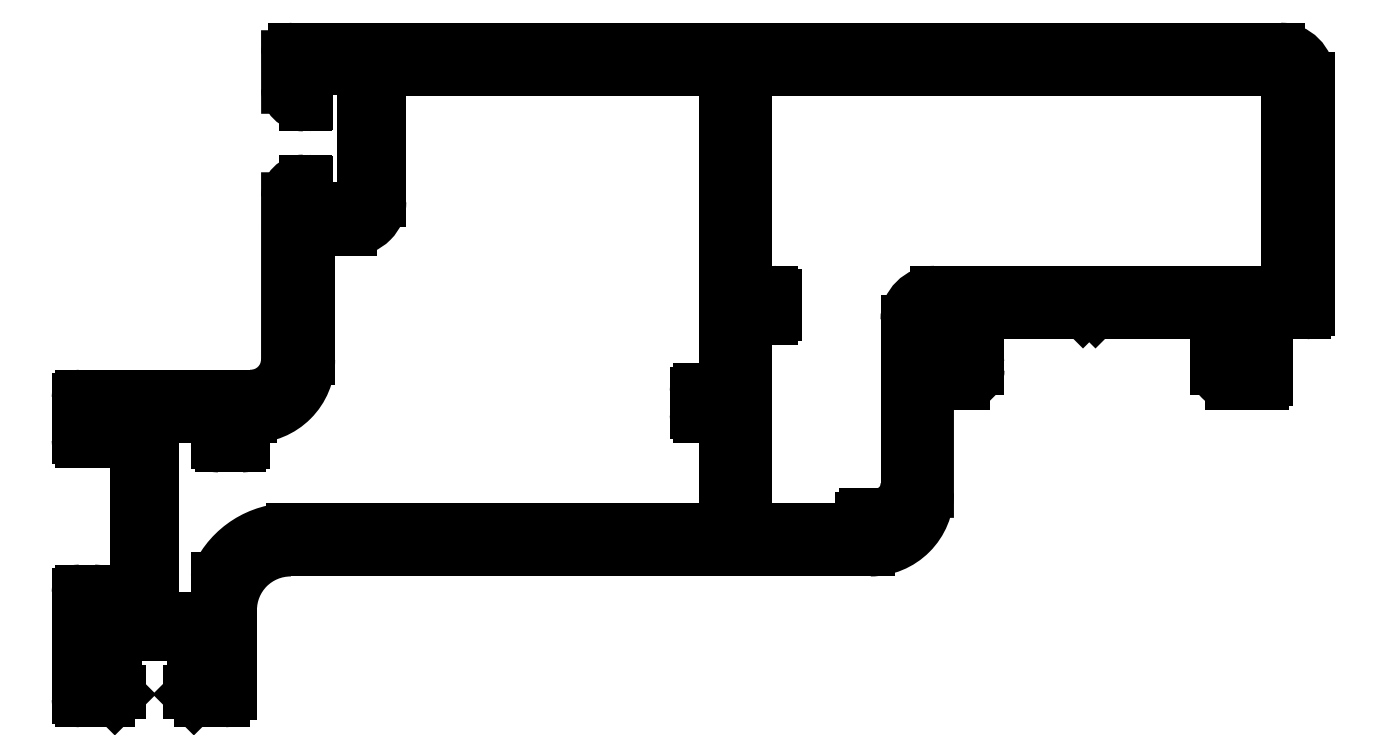
<metadata>
{"format":"dxf","ext":"dxf","renderer":"ezdxf+matplotlib","layout":"modelspace","background":"white","min_lineweight":24,"dpi":150}
</metadata>
<code>
0
SECTION
2
ENTITIES
0
ARC
8
0
10
631.8
20
376.8
30
0
40
0.25
50
90
51
180
0
LINE
8
0
10
632.6
20
377
30
0
11
631.8
21
377
31
0
0
LINE
8
0
10
631.5
20
376.8
30
0
11
631.5
21
376
31
0
0
ARC
8
0
10
632.6
20
379
30
0
40
2
50
270
51
360
0
LINE
8
0
10
631.5
20
376
30
0
11
623.8
21
376
31
0
0
LINE
8
0
10
634.6
20
390.2
30
0
11
634.6
21
379
31
0
0
LINE
8
0
10
623.8
20
376
30
0
11
623.8
21
390.2
31
0
0
ARC
8
0
10
636.6
20
390.2
30
0
40
2
50
90
51
180
0
LINE
8
0
10
623.8
20
390.2
30
0
11
625.5
21
390.2
31
0
0
LINE
8
0
10
660.6
20
392.2
30
0
11
636.6
21
392.2
31
0
0
ARC
8
0
10
625.5
20
390.5
30
0
40
0.25
50
270
51
0
0
LINE
8
0
10
660.6
20
407.2
30
0
11
660.6
21
392.2
31
0
0
LINE
8
0
10
625.8
20
390.5
30
0
11
625.8
21
392
31
0
0
LINE
8
0
10
623.8
20
407.2
30
0
11
660.6
21
407.2
31
0
0
ARC
8
0
10
625.5
20
392
30
0
40
0.25
50
0
51
90
0
LINE
8
0
10
623.8
20
392.2
30
0
11
623.8
21
407.2
31
0
0
LINE
8
0
10
625.5
20
392.2
30
0
11
623.8
21
392.2
31
0
0
ARC
8
0
10
580.7
20
365
30
0
40
0.25
50
3.778e-10
51
90
0
LINE
8
0
10
579.5
20
365.2
30
0
11
580.7
21
365.2
31
0
0
LINE
8
0
10
581
20
365
30
0
11
581
21
364.7
31
0
0
LINE
8
0
10
579.5
20
368.6
30
0
11
579.5
21
365.2
31
0
0
LINE
8
0
10
581
20
364.7
30
0
11
580.6
21
364.3
31
0
0
LINE
8
0
10
586.6
20
368.6
30
0
11
579.5
21
368.6
31
0
0
ARC
8
0
10
580.2
20
364.6
30
0
40
0.5
50
270
51
315
0
ARC
8
0
10
586.6
20
368.1
30
0
40
0.5
50
0
51
90
0
LINE
8
0
10
580.2
20
364.1
30
0
11
578.2
21
364.1
31
0
0
LINE
8
0
10
587.1
20
365.2
30
0
11
587.1
21
368.1
31
0
0
ARC
8
0
10
578.2
20
364.4
30
0
40
0.25
50
180
51
270
0
LINE
8
0
10
585.8
20
365.2
30
0
11
587.1
21
365.2
31
0
0
LINE
8
0
10
578
20
364.4
30
0
11
578
21
371.6
31
0
0
ARC
8
0
10
585.8
20
365
30
0
40
0.25
50
90
51
180
0
ARC
8
0
10
578.2
20
371.6
30
0
40
0.25
50
90
51
180
0
LINE
8
0
10
585.6
20
364.7
30
0
11
585.6
21
365
31
0
0
LINE
8
0
10
578.2
20
371.8
30
0
11
579.1
21
371.8
31
0
0
LINE
8
0
10
586
20
364.3
30
0
11
585.6
21
364.7
31
0
0
ARC
8
0
10
579.1
20
371.6
30
0
40
0.25
50
1.042e-10
51
90
0
ARC
8
0
10
586.3
20
364.6
30
0
40
0.5
50
225
51
270
0
LINE
8
0
10
579.4
20
371.6
30
0
11
579.4
21
369.9
31
0
0
LINE
8
0
10
588.1
20
364.1
30
0
11
586.3
21
364.1
31
0
0
LINE
8
0
10
579.4
20
369.9
30
0
11
582
21
369.9
31
0
0
ARC
8
0
10
588.1
20
364.6
30
0
40
0.5
50
270
51
7.162e-11
0
LINE
8
0
10
582
20
369.9
30
0
11
582
21
383.8
31
0
0
LINE
8
0
10
588.6
20
370.4
30
0
11
588.6
21
364.6
31
0
0
LINE
8
0
10
582
20
383.8
30
0
11
579.4
21
383.8
31
0
0
ARC
8
0
10
592.6
20
370.4
30
0
40
4
50
90
51
180
0
LINE
8
0
10
579.4
20
383.8
30
0
11
579.4
21
382.1
31
0
0
LINE
8
0
10
632.2
20
374.4
30
0
11
592.6
21
374.4
31
0
0
ARC
8
0
10
579.1
20
382.1
30
0
40
0.25
50
270
51
0
0
ARC
8
0
10
632.2
20
378.4
30
0
40
4
50
270
51
0.001556
0
LINE
8
0
10
579.1
20
381.8
30
0
11
578.2
21
381.8
31
0
0
LINE
8
0
10
636.2
20
385.8
30
0
11
636.2
21
378.4
31
0
0
ARC
8
0
10
578.2
20
382.1
30
0
40
0.25
50
180
51
270
0
LINE
8
0
10
638.6
20
385.8
30
0
11
636.2
21
385.8
31
0
0
LINE
8
0
10
578
20
382.1
30
0
11
578
21
384.9
31
0
0
ARC
8
0
10
638.6
20
386.8
30
0
40
1
50
270
51
360
0
ARC
8
0
10
578.2
20
384.9
30
0
40
0.25
50
90
51
180
0
LINE
8
0
10
639.6
20
387.2
30
0
11
639.6
21
386.8
31
0
0
LINE
8
0
10
578.2
20
385.1
30
0
11
589.9
21
385.1
31
0
0
ARC
8
0
10
639.5
20
387.2
30
0
40
0.0998
50
359.9
51
90
0
ARC
8
0
10
589.9
20
387.5
30
0
40
2.4
50
270
51
360
0
LINE
8
0
10
636.6
20
387.3
30
0
11
639.5
21
387.3
31
0
0
LINE
8
0
10
592.3
20
387.5
30
0
11
592.3
21
398.6
31
0
0
LINE
8
0
10
636.6
20
390.6
30
0
11
636.6
21
387.3
31
0
0
ARC
8
0
10
593.5
20
398.6
30
0
40
1.205
50
90.29
51
180
0
LINE
8
0
10
646.5
20
390.6
30
0
11
636.6
21
390.6
31
0
0
LINE
8
0
10
593.5
20
399.8
30
0
11
593.7
21
399.8
31
0
0
ARC
8
0
10
646.5
20
390.9
30
0
40
0.25
50
270
51
315
0
ARC
8
0
10
593.7
20
399.7
30
0
40
0.1
50
6.514e-11
51
90
0
LINE
8
0
10
647.1
20
391.1
30
0
11
646.7
21
390.7
31
0
0
LINE
8
0
10
593.8
20
399.7
30
0
11
593.8
21
398.4
31
0
0
LINE
8
0
10
647.6
20
390.7
30
0
11
647.1
21
391.1
31
0
0
ARC
8
0
10
594.3
20
398.4
30
0
40
0.5
50
180
51
270
0
ARC
8
0
10
647.7
20
390.9
30
0
40
0.25
50
225
51
270
0
LINE
8
0
10
594.3
20
397.9
30
0
11
597
21
397.9
31
0
0
LINE
8
0
10
657.7
20
390.6
30
0
11
647.7
21
390.6
31
0
0
ARC
8
0
10
597
20
398.4
30
0
40
0.5
50
270
51
360
0
LINE
8
0
10
657.7
20
387.3
30
0
11
657.7
21
390.6
31
0
0
LINE
8
0
10
597.5
20
398.4
30
0
11
597.5
21
406.8
31
0
0
LINE
8
0
10
655.8
20
387.3
30
0
11
657.7
21
387.3
31
0
0
ARC
8
0
10
597
20
406.8
30
0
40
0.5
50
360
51
90
0
ARC
8
0
10
655.8
20
387.2
30
0
40
0.1
50
90
51
180
0
LINE
8
0
10
597
20
407.3
30
0
11
594.3
21
407.3
31
0
0
LINE
8
0
10
655.7
20
386.8
30
0
11
655.7
21
387.2
31
0
0
ARC
8
0
10
594.3
20
406.8
30
0
40
0.5
50
90
51
180
0
ARC
8
0
10
656.7
20
386.8
30
0
40
1
50
180
51
270
0
LINE
8
0
10
593.8
20
406.8
30
0
11
593.8
21
404.9
31
0
0
LINE
8
0
10
659.1
20
385.8
30
0
11
656.7
21
385.8
31
0
0
ARC
8
0
10
593.7
20
404.9
30
0
40
0.1
50
270
51
360
0
ARC
8
0
10
659.1
20
386.1
30
0
40
0.25
50
270
51
0
0
LINE
8
0
10
593.7
20
404.8
30
0
11
593.5
21
404.8
31
0
0
LINE
8
0
10
659.3
20
390.6
30
0
11
659.3
21
386.1
31
0
0
ARC
8
0
10
593.5
20
406
30
0
40
1.2
50
180
51
270
0
LINE
8
0
10
661.9
20
390.6
30
0
11
659.3
21
390.6
31
0
0
LINE
8
0
10
592.3
20
406
30
0
11
592.3
21
408.3
31
0
0
ARC
8
0
10
661.9
20
390.9
30
0
40
0.25
50
270
51
0
0
ARC
8
0
10
592.8
20
408.3
30
0
40
0.5109
50
90.98
51
180.1
0
LINE
8
0
10
662.2
20
406.8
30
0
11
662.2
21
390.9
31
0
0
LINE
8
0
10
592.8
20
408.8
30
0
11
660.2
21
408.8
31
0
0
ARC
8
0
10
660.2
20
406.8
30
0
40
2
50
3.257e-12
51
90
0
ARC
8
0
10
587.7
20
372.7
30
0
40
0.25
50
155
51
180
0
ARC
8
0
10
592.6
20
370.4
30
0
40
5.6
50
90
51
155
0
LINE
8
0
10
587.5
20
372.7
30
0
11
587.5
21
369.9
31
0
0
LINE
8
0
10
622.2
20
376
30
0
11
592.6
21
376
31
0
0
LINE
8
0
10
587.5
20
369.9
30
0
11
583.3
21
369.9
31
0
0
LINE
8
0
10
622.2
20
383.6
30
0
11
622.2
21
376
31
0
0
LINE
8
0
10
583.3
20
369.9
30
0
11
583.3
21
383.5
31
0
0
LINE
8
0
10
620.4
20
383.6
30
0
11
622.2
21
383.6
31
0
0
LINE
8
0
10
583.3
20
383.5
30
0
11
587.5
21
383.5
31
0
0
ARC
8
0
10
620.4
20
383.8
30
0
40
0.25
50
180
51
270
0
LINE
8
0
10
587.5
20
383.5
30
0
11
587.5
21
381.8
31
0
0
LINE
8
0
10
620.2
20
385.3
30
0
11
620.2
21
383.8
31
0
0
ARC
8
0
10
587.7
20
381.8
30
0
40
0.25
50
180
51
270
0
ARC
8
0
10
620.4
20
385.3
30
0
40
0.25
50
90
51
180
0
LINE
8
0
10
587.7
20
381.5
30
0
11
589.2
21
381.5
31
0
0
LINE
8
0
10
622.2
20
385.6
30
0
11
620.4
21
385.6
31
0
0
ARC
8
0
10
589.2
20
381.8
30
0
40
0.25
50
270
51
0
0
LINE
8
0
10
622.2
20
407.2
30
0
11
622.2
21
385.6
31
0
0
LINE
8
0
10
589.5
20
381.8
30
0
11
589.5
21
383.5
31
0
0
LINE
8
0
10
598.8
20
407.2
30
0
11
622.2
21
407.2
31
0
0
LINE
8
0
10
589.5
20
383.5
30
0
11
589.9
21
383.5
31
0
0
LINE
8
0
10
598.8
20
398.3
30
0
11
598.8
21
407.2
31
0
0
ARC
8
0
10
589.9
20
387.5
30
0
40
4
50
270
51
7.556e-10
0
ARC
8
0
10
596.8
20
398.3
30
0
40
2
50
270
51
360
0
LINE
8
0
10
593.9
20
387.5
30
0
11
593.9
21
396.3
31
0
0
LINE
8
0
10
593.9
20
396.3
30
0
11
596.8
21
396.3
31
0
0
ENDSEC
0
EOF

</code>
